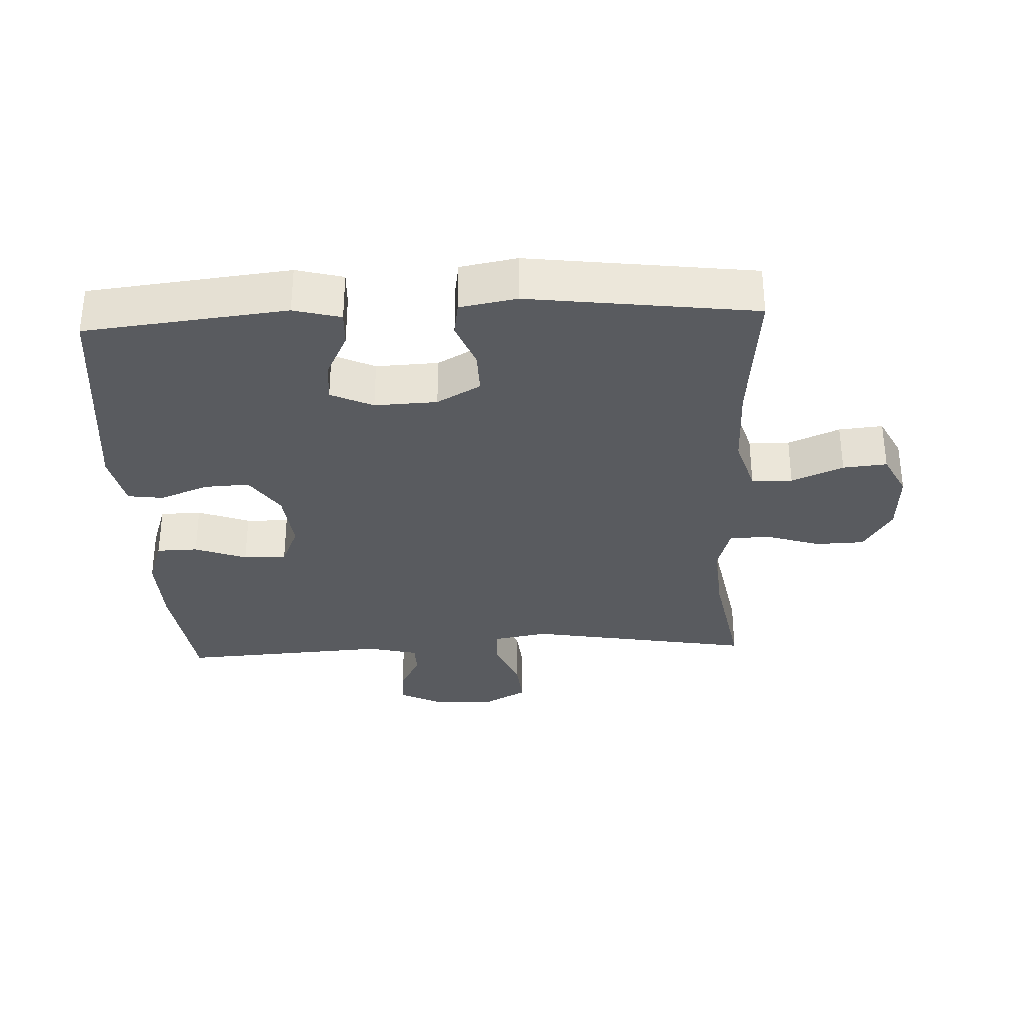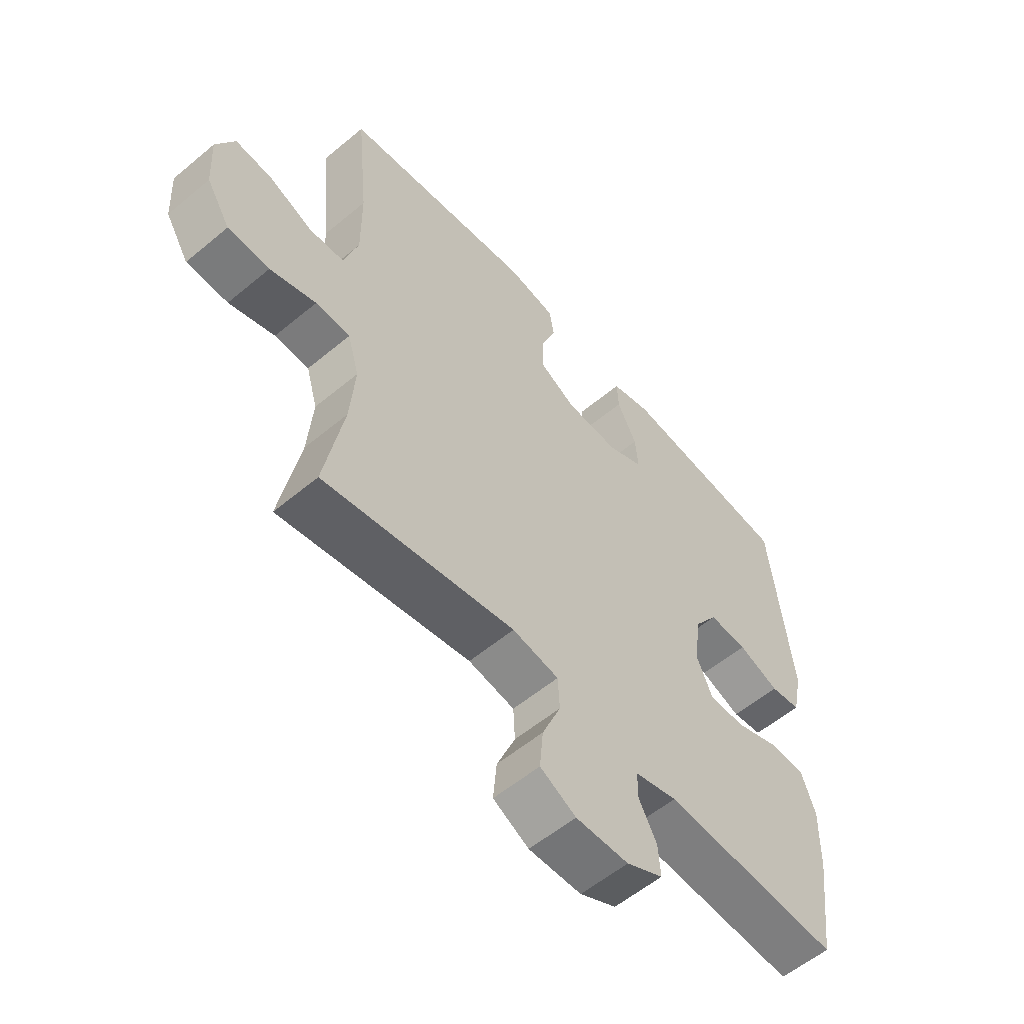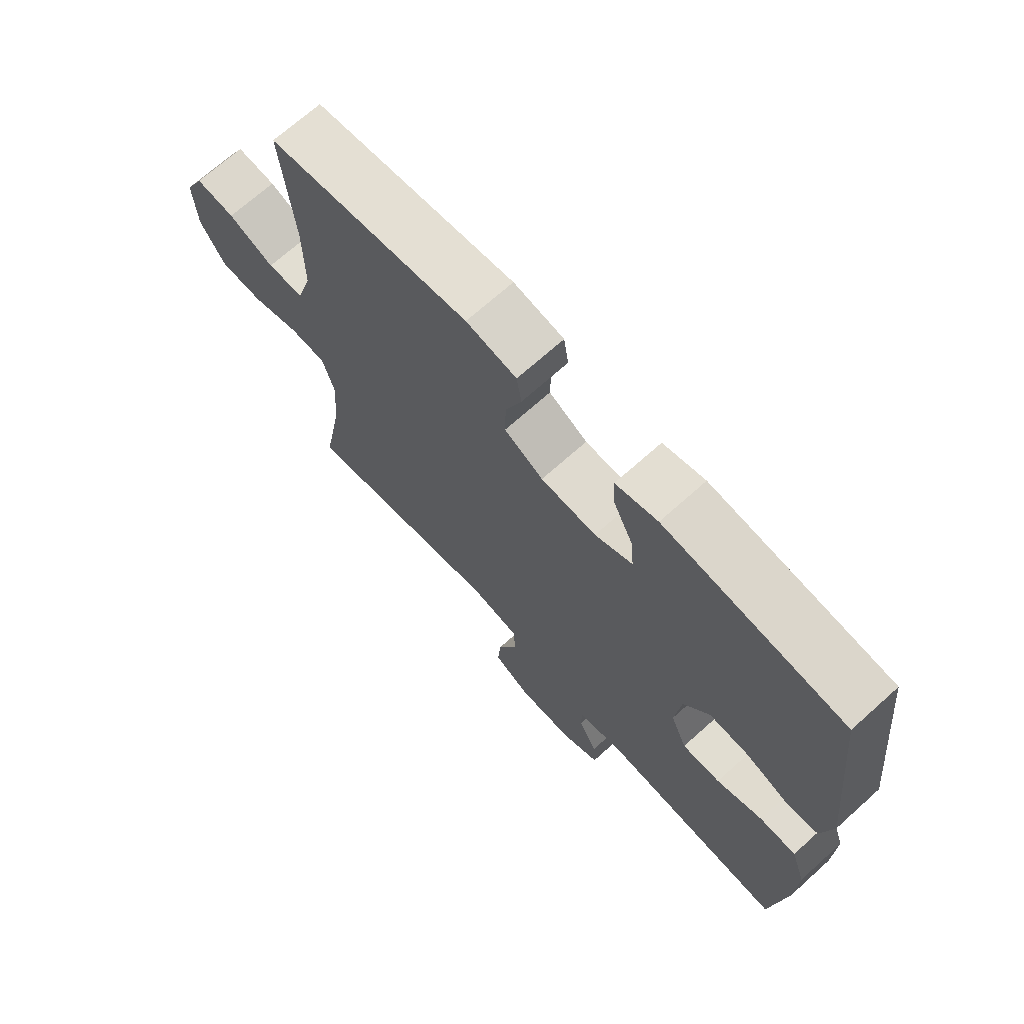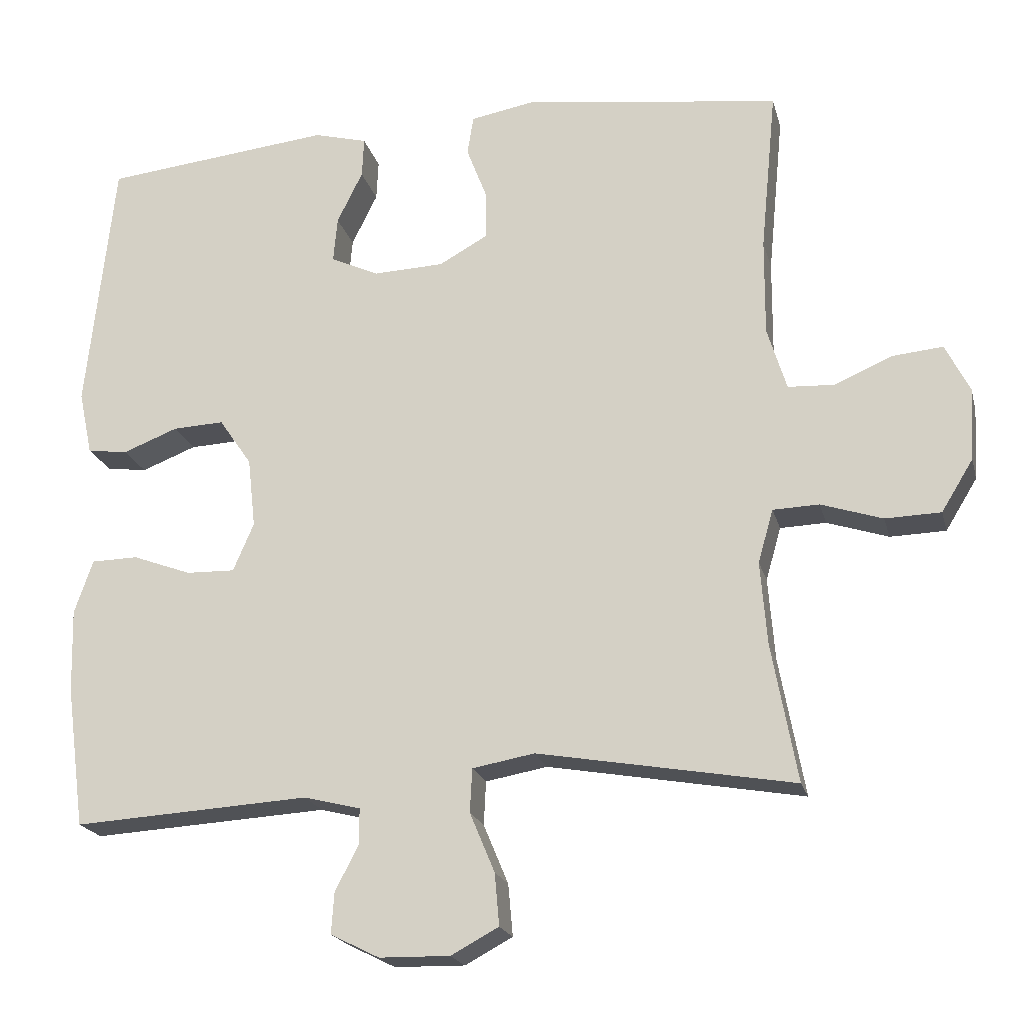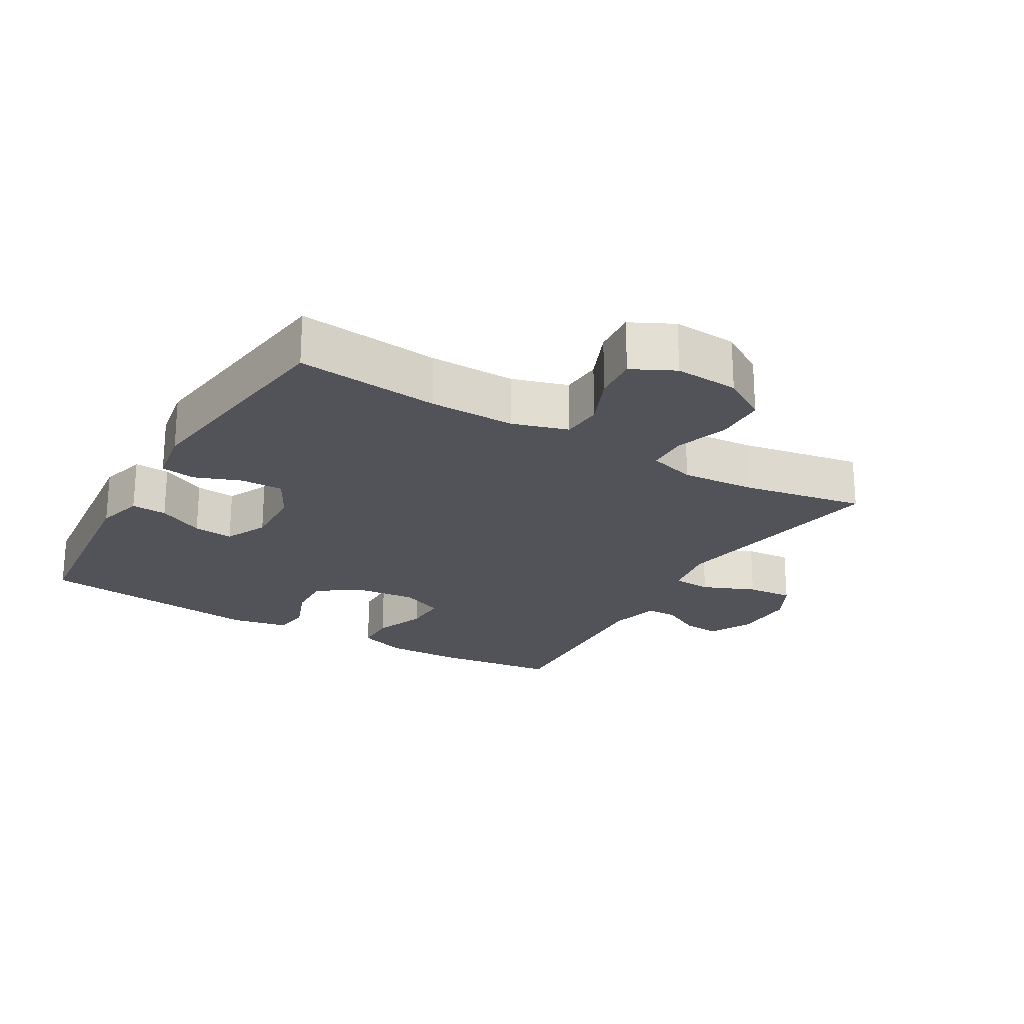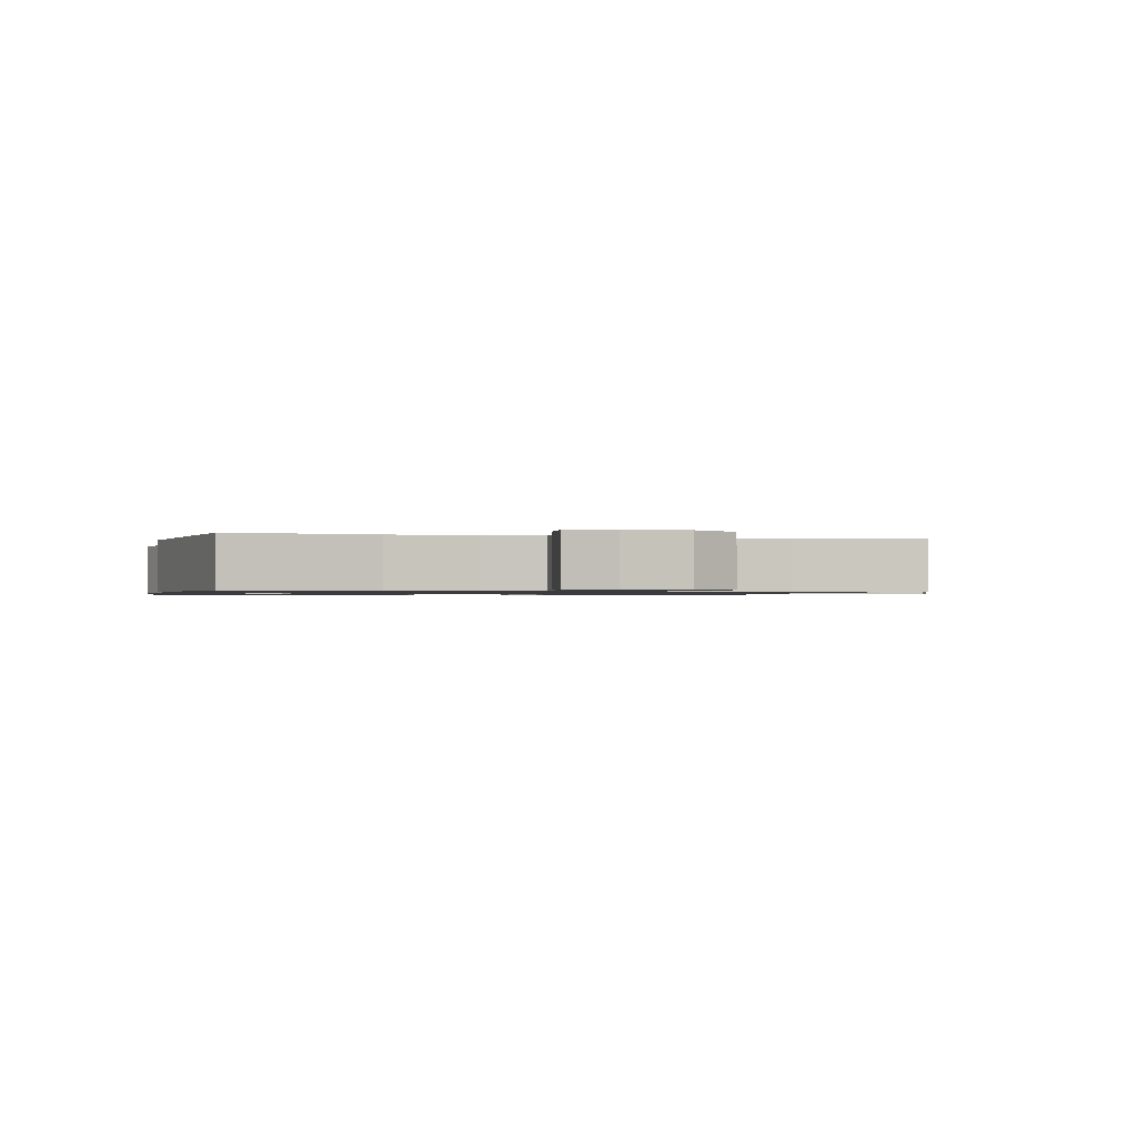
<metadata>
{"format":"obj","ext":"obj","renderer":"f3d","projection":"perspective","resolution":1024,"background":"white","views":[{"elev":-32.6,"azim":2.7,"up":"+Y"},{"elev":-57.1,"azim":131.0,"up":"+Z"},{"elev":69.5,"azim":-132.0,"up":"+Z"},{"elev":-20.1,"azim":13.7,"up":"+Z"},{"elev":-22.7,"azim":59.4,"up":"+Y"},{"elev":-1.0,"azim":75.1,"up":"+Y"}]}
</metadata>
<code>
o path6342
v 0.4354 0.0375 -0.2895
v 0.4263 0.0375 -0.1753
v 0.4474 0.0375 -0.1017
v 0.5111 0.0375 -0.09942
v 0.5961 0.0375 -0.127
v 0.673 0.0375 -0.1247
v 0.7169 0.0375 -0.05308
v 0.7224 0.0375 0.04668
v 0.6886 0.0375 0.1134
v 0.6197 0.0375 0.107
v 0.539 0.0375 0.07236
v 0.475 0.0375 0.07566
v 0.4482 0.0375 0.1625
v 0.4491 0.0375 0.2964
v 0.4708 0.0375 0.5206
v 0.1155 0.0375 0.5663
v 0.02672 0.0375 0.5504
v 0.0182 0.0375 0.4964
v 0.04626 0.0375 0.4231
v 0.04747 0.0375 0.3565
v -0.0209 0.0375 0.3186
v -0.1187 0.0375 0.3145
v -0.1849 0.0375 0.3454
v -0.1793 0.0375 0.4079
v -0.1438 0.0375 0.48
v -0.1412 0.0375 0.5354
v -0.2149 0.0375 0.5549
v -0.5311 0.0375 0.5206
v -0.5696 0.0375 0.1656
v -0.551 0.0375 0.07728
v -0.495 0.0375 0.06973
v -0.4191 0.0375 0.09933
v -0.348 0.0375 0.1027
v -0.303 0.0375 0.03691
v -0.2923 0.0375 -0.05913
v -0.3211 0.0375 -0.1261
v -0.3884 0.0375 -0.1245
v -0.4697 0.0375 -0.09435
v -0.5343 0.0375 -0.09568
v -0.5599 0.0375 -0.1701
v -0.5568 0.0375 -0.2862
v -0.5311 0.0375 -0.4811
v -0.2041 0.0375 -0.4613
v -0.1261 0.0375 -0.4809
v -0.1254 0.0375 -0.5295
v -0.1584 0.0375 -0.5926
v -0.1623 0.0375 -0.6498
v -0.09493 0.0375 -0.6832
v 0.002575 0.0375 -0.6849
v 0.06844 0.0375 -0.6495
v 0.06205 0.0375 -0.5775
v 0.02768 0.0375 -0.4952
v 0.0308 0.0375 -0.4348
v 0.1166 0.0375 -0.4193
v 0.4708 0.0375 -0.4811
v 0.4354 -0.0375 -0.2895
v 0.4263 -0.0375 -0.1753
v 0.4474 -0.0375 -0.1017
v 0.5111 -0.0375 -0.09942
v 0.5961 -0.0375 -0.127
v 0.673 -0.0375 -0.1247
v 0.7169 -0.0375 -0.05308
v 0.7224 -0.0375 0.04668
v 0.6886 -0.0375 0.1134
v 0.6197 -0.0375 0.107
v 0.539 -0.0375 0.07236
v 0.475 -0.0375 0.07566
v 0.4482 -0.0375 0.1625
v 0.4491 -0.0375 0.2964
v 0.4708 -0.0375 0.5206
v 0.1155 -0.0375 0.5663
v 0.02672 -0.0375 0.5504
v 0.0182 -0.0375 0.4964
v 0.04626 -0.0375 0.4231
v 0.04747 -0.0375 0.3565
v -0.0209 -0.0375 0.3186
v -0.1187 -0.0375 0.3145
v -0.1849 -0.0375 0.3454
v -0.1793 -0.0375 0.4079
v -0.1438 -0.0375 0.48
v -0.1412 -0.0375 0.5354
v -0.2149 -0.0375 0.5549
v -0.5311 -0.0375 0.5206
v -0.5696 -0.0375 0.1656
v -0.551 -0.0375 0.07728
v -0.495 -0.0375 0.06973
v -0.4191 -0.0375 0.09933
v -0.348 -0.0375 0.1027
v -0.303 -0.0375 0.03691
v -0.2923 -0.0375 -0.05913
v -0.3211 -0.0375 -0.1261
v -0.3884 -0.0375 -0.1245
v -0.4697 -0.0375 -0.09435
v -0.5343 -0.0375 -0.09568
v -0.5599 -0.0375 -0.1701
v -0.5568 -0.0375 -0.2862
v -0.5311 -0.0375 -0.4811
v -0.2041 -0.0375 -0.4613
v -0.1261 -0.0375 -0.4809
v -0.1254 -0.0375 -0.5295
v -0.1584 -0.0375 -0.5926
v -0.1623 -0.0375 -0.6498
v -0.09493 -0.0375 -0.6832
v 0.002575 -0.0375 -0.6849
v 0.06844 -0.0375 -0.6495
v 0.06205 -0.0375 -0.5775
v 0.02768 -0.0375 -0.4952
v 0.0308 -0.0375 -0.4348
v 0.1166 -0.0375 -0.4193
v 0.4708 -0.0375 -0.4811
v -0.09493 0.0375 -0.6832
v 0.002575 0.0375 -0.6849
v 0.06844 0.0375 -0.6495
v 0.06844 0.0375 -0.6495
v -0.1623 0.0375 -0.6498
v -0.1623 0.0375 -0.6498
v -0.1584 0.0375 -0.5926
v 0.06205 0.0375 -0.5775
v -0.1254 0.0375 -0.5295
v 0.02768 0.0375 -0.4952
v -0.1261 0.0375 -0.4809
v -0.1261 0.0375 -0.4809
v 0.0308 0.0375 -0.4348
v 0.0308 0.0375 -0.4348
v -0.2041 0.0375 -0.4613
v -0.5311 0.0375 -0.4811
v -0.5311 0.0375 -0.4811
v 0.1166 0.0375 -0.4193
v 0.4708 0.0375 -0.4811
v 0.4708 0.0375 -0.4811
v 0.4354 0.0375 -0.2895
v -0.5568 0.0375 -0.2862
v 0.4263 0.0375 -0.1753
v -0.5599 0.0375 -0.1701
v 0.4474 0.0375 -0.1017
v 0.4474 0.0375 -0.1017
v -0.5343 0.0375 -0.09568
v -0.5343 0.0375 -0.09568
v -0.3211 0.0375 -0.1261
v -0.3211 0.0375 -0.1261
v -0.3884 0.0375 -0.1245
v 0.5111 0.0375 -0.09942
v 0.5961 0.0375 -0.127
v 0.673 0.0375 -0.1247
v -0.2923 0.0375 -0.05913
v 0.7169 0.0375 -0.05308
v -0.4697 0.0375 -0.09435
v -0.303 0.0375 0.03691
v 0.7224 0.0375 0.04668
v -0.348 0.0375 0.1027
v 0.6886 0.0375 0.1134
v 0.6886 0.0375 0.1134
v -0.551 0.0375 0.07728
v -0.551 0.0375 0.07728
v -0.495 0.0375 0.06973
v -0.4191 0.0375 0.09933
v 0.539 0.0375 0.07236
v 0.475 0.0375 0.07566
v 0.475 0.0375 0.07566
v 0.6197 0.0375 0.107
v 0.4482 0.0375 0.1625
v -0.5696 0.0375 0.1656
v 0.4491 0.0375 0.2964
v -0.0209 0.0375 0.3186
v -0.1187 0.0375 0.3145
v -0.1849 0.0375 0.3454
v -0.1849 0.0375 0.3454
v 0.04747 0.0375 0.3565
v 0.04747 0.0375 0.3565
v -0.1793 0.0375 0.4079
v 0.04626 0.0375 0.4231
v -0.1438 0.0375 0.48
v -0.5311 0.0375 0.5206
v -0.5311 0.0375 0.5206
v 0.0182 0.0375 0.4964
v -0.1412 0.0375 0.5354
v -0.1412 0.0375 0.5354
v 0.4708 0.0375 0.5206
v 0.4708 0.0375 0.5206
v 0.02672 0.0375 0.5504
v 0.02672 0.0375 0.5504
v -0.2149 0.0375 0.5549
v 0.1155 0.0375 0.5663
v -0.09493 -0.0375 -0.6832
v 0.002575 -0.0375 -0.6849
v 0.06844 -0.0375 -0.6495
v 0.06844 -0.0375 -0.6495
v -0.1623 -0.0375 -0.6498
v -0.1623 -0.0375 -0.6498
v -0.1584 -0.0375 -0.5926
v 0.06205 -0.0375 -0.5775
v -0.1254 -0.0375 -0.5295
v 0.02768 -0.0375 -0.4952
v -0.1261 -0.0375 -0.4809
v -0.1261 -0.0375 -0.4809
v 0.0308 -0.0375 -0.4348
v 0.0308 -0.0375 -0.4348
v -0.2041 -0.0375 -0.4613
v -0.5311 -0.0375 -0.4811
v -0.5311 -0.0375 -0.4811
v 0.1166 -0.0375 -0.4193
v 0.4708 -0.0375 -0.4811
v 0.4708 -0.0375 -0.4811
v 0.4354 -0.0375 -0.2895
v -0.5568 -0.0375 -0.2862
v 0.4263 -0.0375 -0.1753
v -0.5599 -0.0375 -0.1701
v 0.4474 -0.0375 -0.1017
v 0.4474 -0.0375 -0.1017
v -0.5343 -0.0375 -0.09568
v -0.5343 -0.0375 -0.09568
v -0.3211 -0.0375 -0.1261
v -0.3211 -0.0375 -0.1261
v -0.3884 -0.0375 -0.1245
v 0.5111 -0.0375 -0.09942
v 0.5961 -0.0375 -0.127
v 0.673 -0.0375 -0.1247
v -0.2923 -0.0375 -0.05913
v 0.7169 -0.0375 -0.05308
v -0.4697 -0.0375 -0.09435
v -0.303 -0.0375 0.03691
v 0.7224 -0.0375 0.04668
v -0.348 -0.0375 0.1027
v 0.6886 -0.0375 0.1134
v 0.6886 -0.0375 0.1134
v -0.551 -0.0375 0.07728
v -0.551 -0.0375 0.07728
v -0.495 -0.0375 0.06973
v -0.4191 -0.0375 0.09933
v 0.539 -0.0375 0.07236
v 0.475 -0.0375 0.07566
v 0.475 -0.0375 0.07566
v 0.6197 -0.0375 0.107
v 0.4482 -0.0375 0.1625
v -0.5696 -0.0375 0.1656
v 0.4491 -0.0375 0.2964
v -0.0209 -0.0375 0.3186
v -0.1187 -0.0375 0.3145
v -0.1849 -0.0375 0.3454
v -0.1849 -0.0375 0.3454
v 0.04747 -0.0375 0.3565
v 0.04747 -0.0375 0.3565
v -0.1793 -0.0375 0.4079
v 0.04626 -0.0375 0.4231
v -0.1438 -0.0375 0.48
v -0.5311 -0.0375 0.5206
v -0.5311 -0.0375 0.5206
v 0.0182 -0.0375 0.4964
v -0.1412 -0.0375 0.5354
v -0.1412 -0.0375 0.5354
v 0.4708 -0.0375 0.5206
v 0.4708 -0.0375 0.5206
v 0.02672 -0.0375 0.5504
v 0.02672 -0.0375 0.5504
v -0.2149 -0.0375 0.5549
v 0.1155 -0.0375 0.5663
f 218 206 237
f 208 234 237
f 233 222 224
f 230 219 233
f 246 243 255
f 236 241 234
f 219 216 217
f 212 196 218
f 235 239 246
f 218 201 206
f 223 239 229
f 218 237 221
f 239 243 246
f 255 245 249
f 196 194 193
f 191 192 185
f 223 238 239
f 194 196 198
f 234 208 231
f 185 192 184
f 210 207 220
f 205 214 207
f 255 243 245
f 231 215 230
f 215 216 230
f 221 238 223
f 248 256 253
f 219 230 216
f 256 244 236
f 256 236 251
f 244 256 248
f 237 206 208
f 186 191 185
f 196 201 218
f 204 201 202
f 190 184 192
f 229 239 235
f 212 214 205
f 198 196 212
f 198 212 205
f 233 219 222
f 193 192 191
f 237 234 241
f 229 235 228
f 220 207 214
f 199 198 205
f 226 228 235
f 204 206 201
f 241 236 244
f 188 184 190
f 221 237 238
f 192 193 194
f 231 208 215
f 48 49 104 103
f 49 114 187 104
f 116 48 103 189
f 46 47 102 101
f 50 51 106 105
f 45 46 101 100
f 51 52 107 106
f 122 45 100 195
f 52 124 197 107
f 43 44 99 98
f 127 43 98 200
f 54 130 203 109
f 53 54 109 108
f 55 1 56 110
f 41 42 97 96
f 1 2 57 56
f 40 41 96 95
f 2 136 209 57
f 138 40 95 211
f 140 37 92 213
f 4 5 60 59
f 5 6 61 60
f 35 36 91 90
f 6 7 62 61
f 38 39 94 93
f 37 38 93 92
f 3 4 59 58
f 34 35 90 89
f 7 8 63 62
f 33 34 89 88
f 8 152 225 63
f 154 31 86 227
f 31 32 87 86
f 11 159 232 66
f 10 11 66 65
f 9 10 65 64
f 12 13 68 67
f 29 30 85 84
f 32 33 88 87
f 13 14 69 68
f 21 22 77 76
f 22 167 240 77
f 169 21 76 242
f 23 24 79 78
f 19 20 75 74
f 24 25 80 79
f 174 29 84 247
f 18 19 74 73
f 25 177 250 80
f 14 179 252 69
f 181 18 73 254
f 27 28 83 82
f 26 27 82 81
f 16 17 72 71
f 15 16 71 70
f 145 164 133
f 135 164 161
f 160 151 149
f 157 160 146
f 173 182 170
f 163 161 168
f 146 144 143
f 139 145 123
f 162 173 166
f 145 133 128
f 150 156 166
f 145 148 164
f 166 173 170
f 182 176 172
f 123 120 121
f 118 112 119
f 150 166 165
f 121 125 123
f 161 158 135
f 112 111 119
f 137 147 134
f 132 134 141
f 182 172 170
f 158 157 142
f 142 157 143
f 148 150 165
f 175 180 183
f 146 143 157
f 183 163 171
f 183 178 163
f 171 175 183
f 164 135 133
f 113 112 118
f 123 145 128
f 131 129 128
f 117 119 111
f 156 162 166
f 139 132 141
f 125 139 123
f 125 132 139
f 160 149 146
f 120 118 119
f 164 168 161
f 156 155 162
f 147 141 134
f 126 132 125
f 153 162 155
f 131 128 133
f 168 171 163
f 115 117 111
f 148 165 164
f 119 121 120
f 158 142 135

</code>
